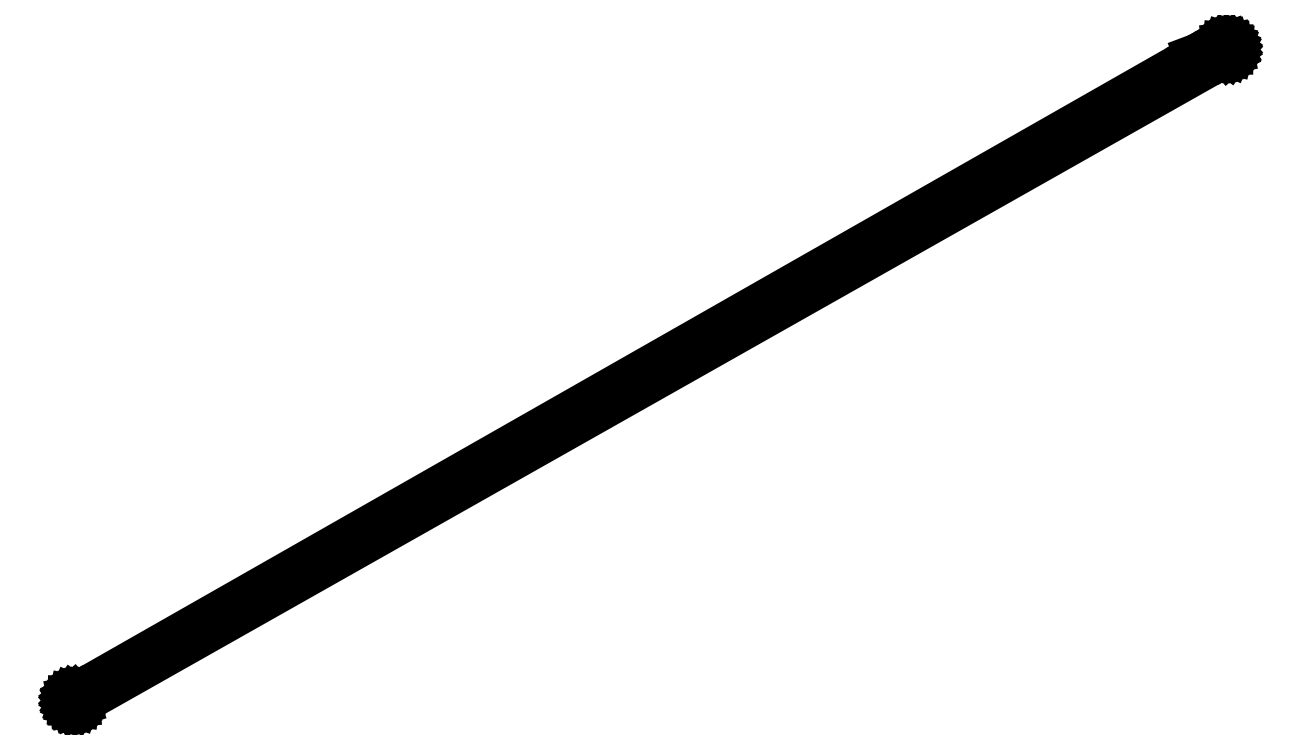
<metadata>
{"format":"dxf","ext":"dxf","renderer":"ezdxf+matplotlib","layout":"modelspace","background":"white","min_lineweight":24,"dpi":150}
</metadata>
<code>
0
SECTION
2
ENTITIES
0
LINE
8
0
10
-3440
20
-1957
11
-3440
21
-1958
0
LINE
8
0
10
-3440
20
-1958
11
-3440
21
-1959
0
LINE
8
0
10
-3440
20
-1959
11
-3439
21
-1960
0
LINE
8
0
10
-3439
20
-1960
11
-3438
21
-1961
0
LINE
8
0
10
-3438
20
-1961
11
-3437
21
-1961
0
LINE
8
0
10
-3437
20
-1961
11
-3436
21
-1962
0
LINE
8
0
10
-3436
20
-1962
11
-3435
21
-1962
0
LINE
8
0
10
-3435
20
-1962
11
-3434
21
-1962
0
LINE
8
0
10
-3434
20
-1962
11
-3433
21
-1961
0
LINE
8
0
10
-3433
20
-1961
11
82.01
21
25.42
0
LINE
8
0
10
82.01
20
25.42
11
82.92
21
25.94
0
LINE
8
0
10
82.92
20
25.94
11
83.7
21
26.63
0
LINE
8
0
10
83.7
20
26.63
11
84.32
21
27.47
0
LINE
8
0
10
84.32
20
27.47
11
84.75
21
28.43
0
LINE
8
0
10
84.75
20
28.43
11
84.97
21
29.45
0
LINE
8
0
10
84.97
20
29.45
11
84.98
21
30.49
0
LINE
8
0
10
84.98
20
30.49
11
84.76
21
31.52
0
LINE
8
0
10
84.76
20
31.52
11
84.34
21
32.47
0
LINE
8
0
10
84.34
20
32.47
11
83.74
21
33.32
0
LINE
8
0
10
83.74
20
33.32
11
82.96
21
34.03
0
LINE
8
0
10
82.96
20
34.03
11
82.06
21
34.56
0
LINE
8
0
10
82.06
20
34.56
11
81.07
21
34.88
0
LINE
8
0
10
81.07
20
34.88
11
80.03
21
35
0
LINE
8
0
10
80.03
20
35
11
78.99
21
34.9
0
LINE
8
0
10
78.99
20
34.9
11
77.99
21
34.58
0
LINE
8
0
10
77.99
20
34.58
11
-2.007
21
4.58
0
LINE
8
0
10
-2.007
20
4.58
11
-2.915
21
4.062
0
LINE
8
0
10
-2.915
20
4.062
11
-3437
21
-1952
0
LINE
8
0
10
-3437
20
-1952
11
-3438
21
-1953
0
LINE
8
0
10
-3438
20
-1953
11
-3439
21
-1953
0
LINE
8
0
10
-3439
20
-1953
11
-3440
21
-1954
0
LINE
8
0
10
-3440
20
-1954
11
-3440
21
-1955
0
LINE
8
0
10
-3440
20
-1955
11
-3440
21
-1956
0
LINE
8
0
10
-3440
20
-1956
11
-3440
21
-1957
0
ENDSEC
0
EOF

</code>
